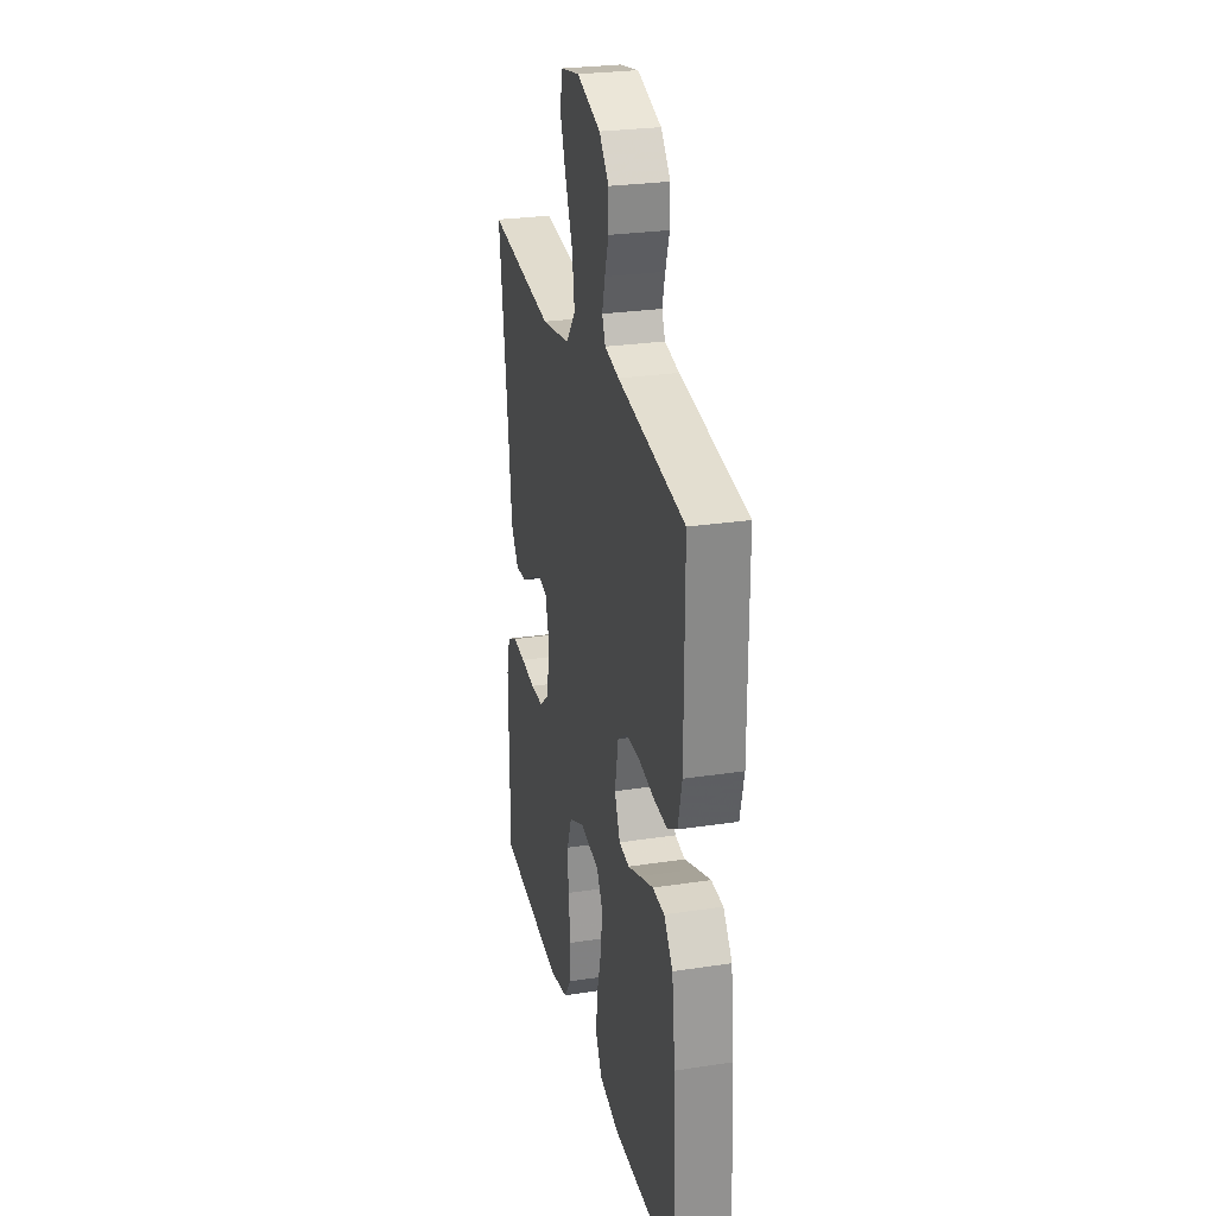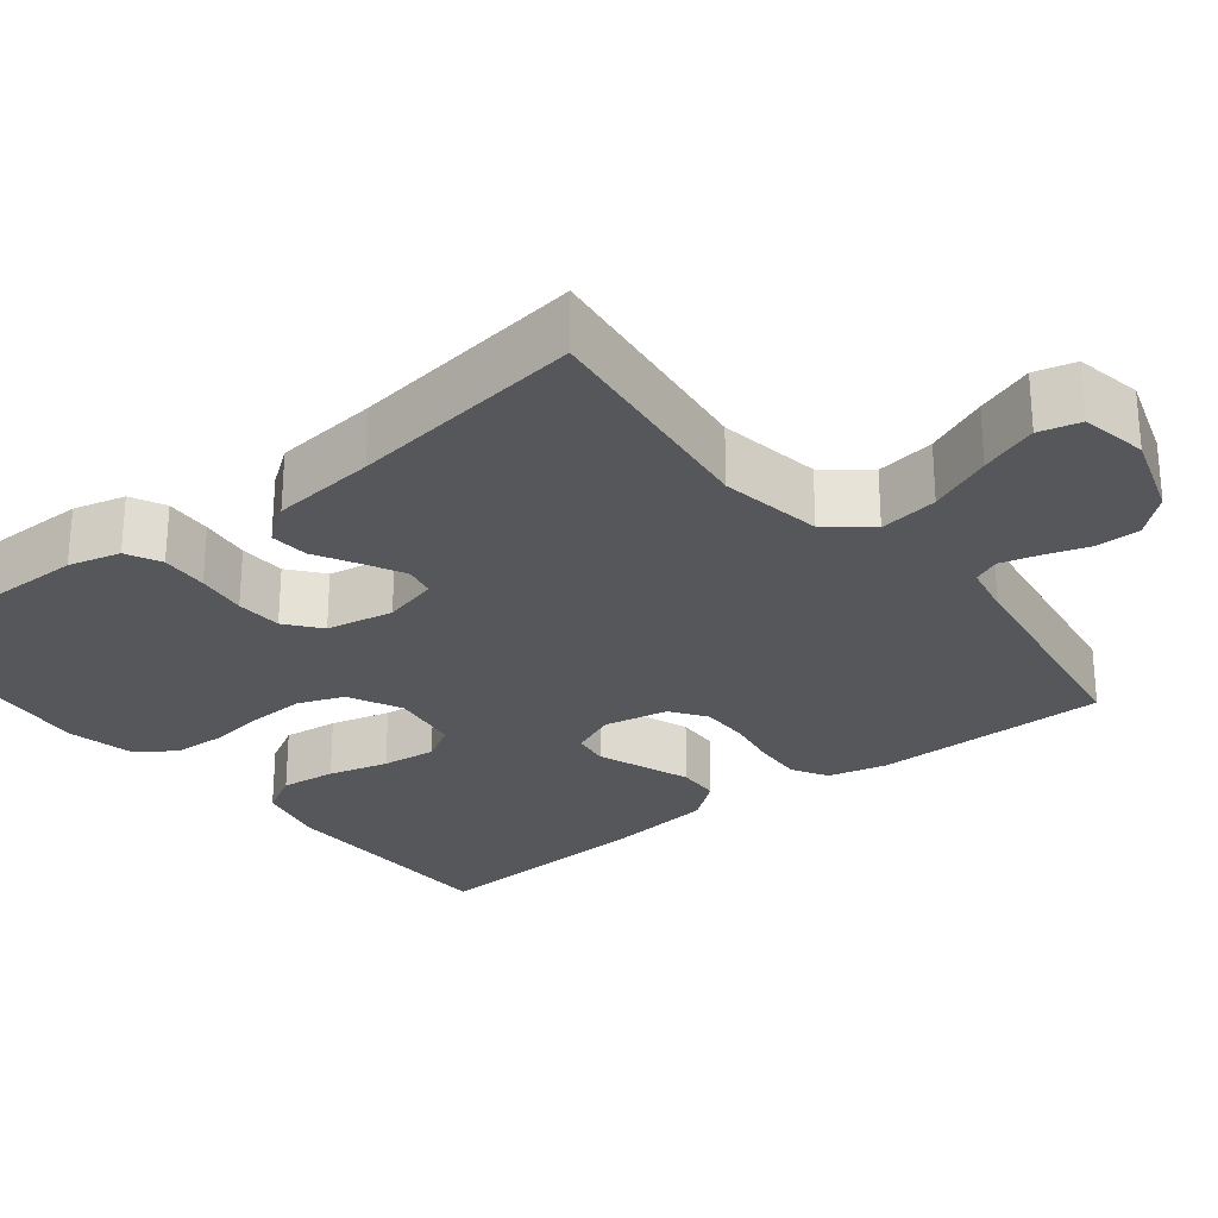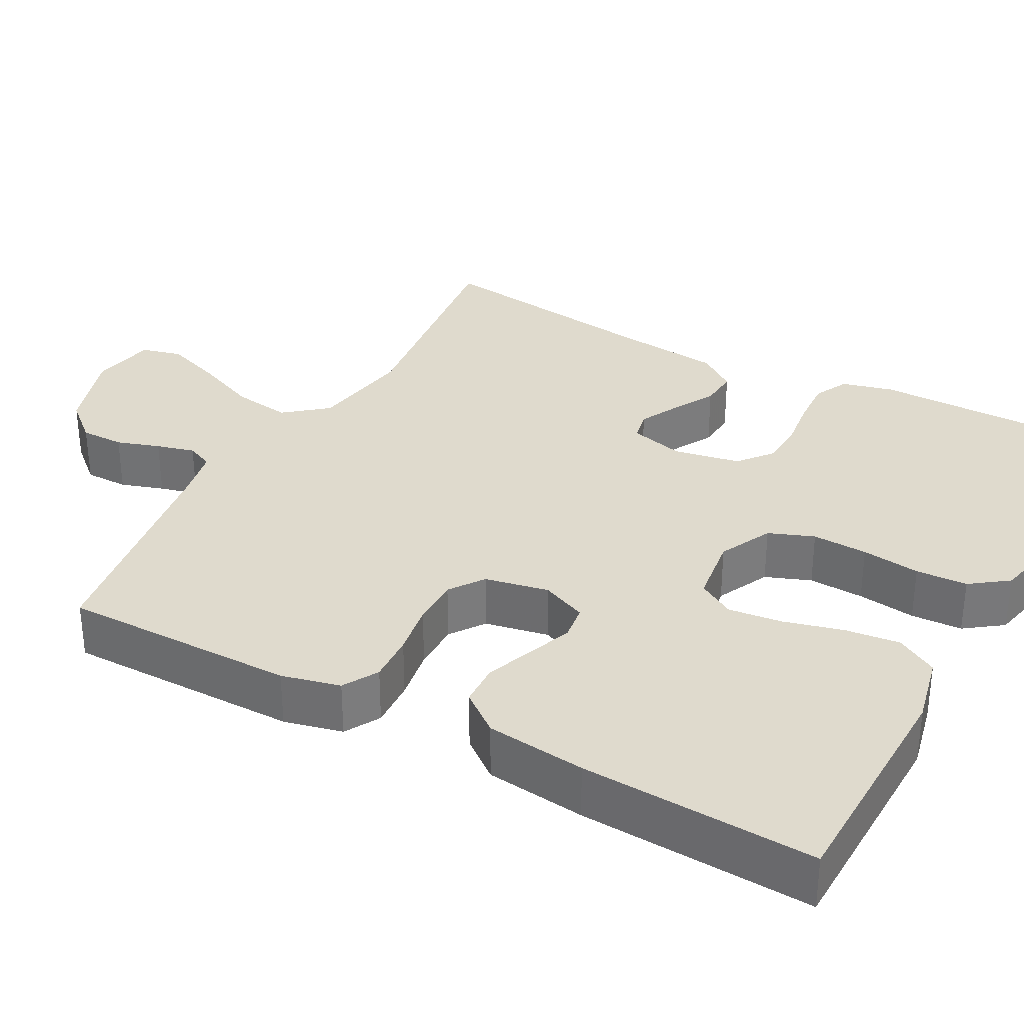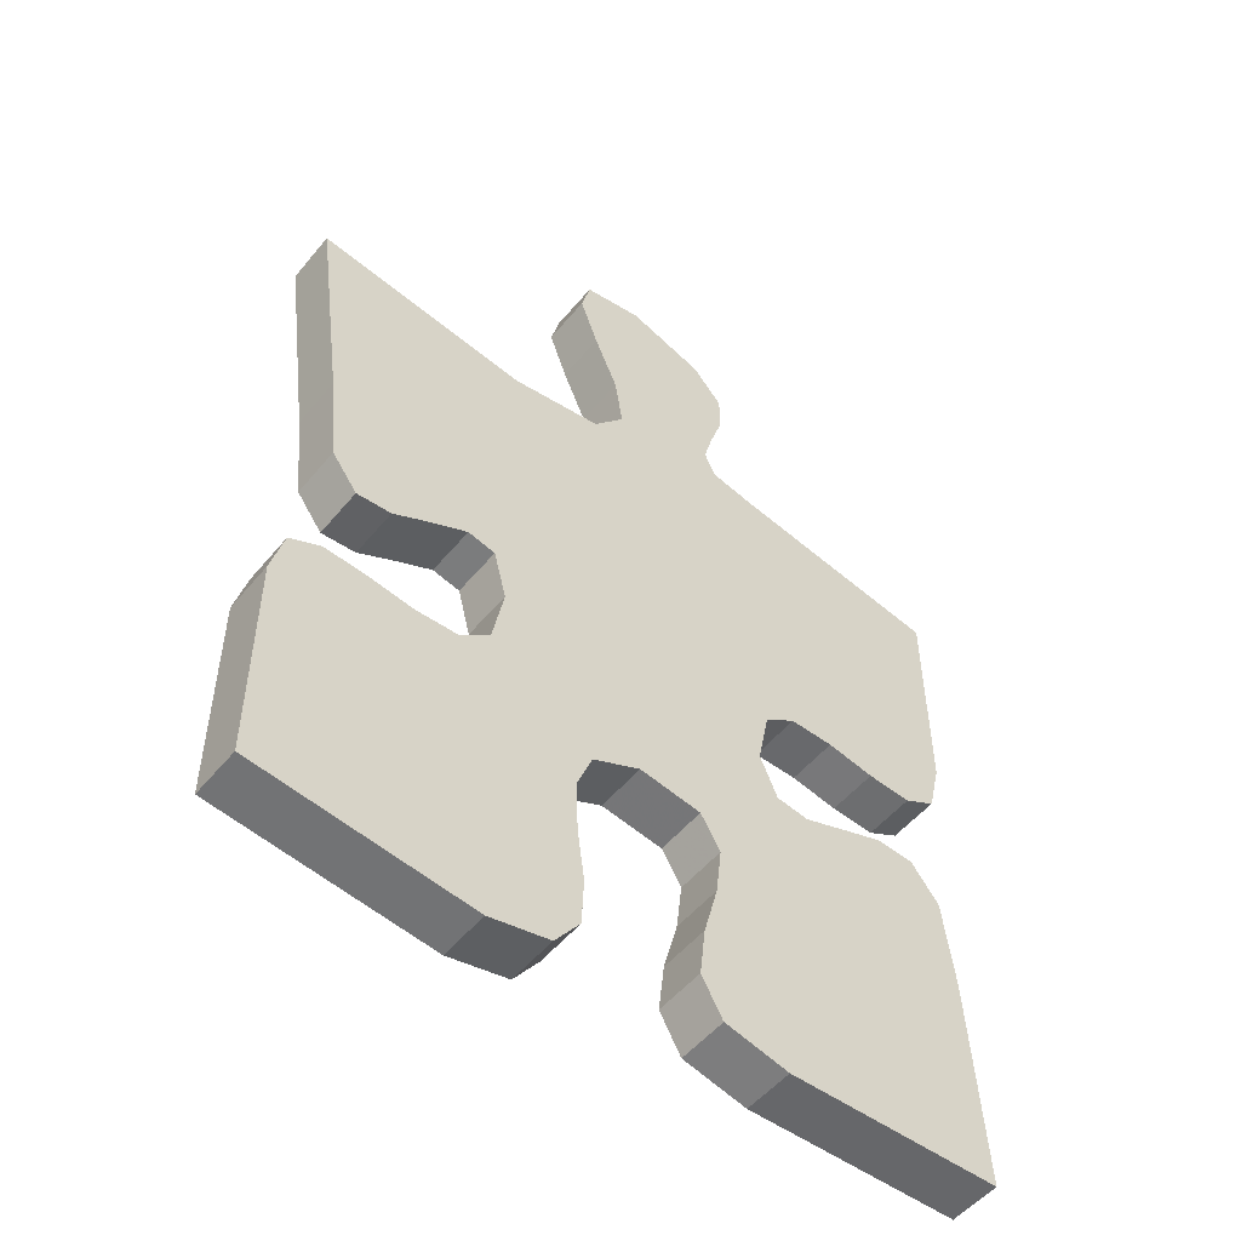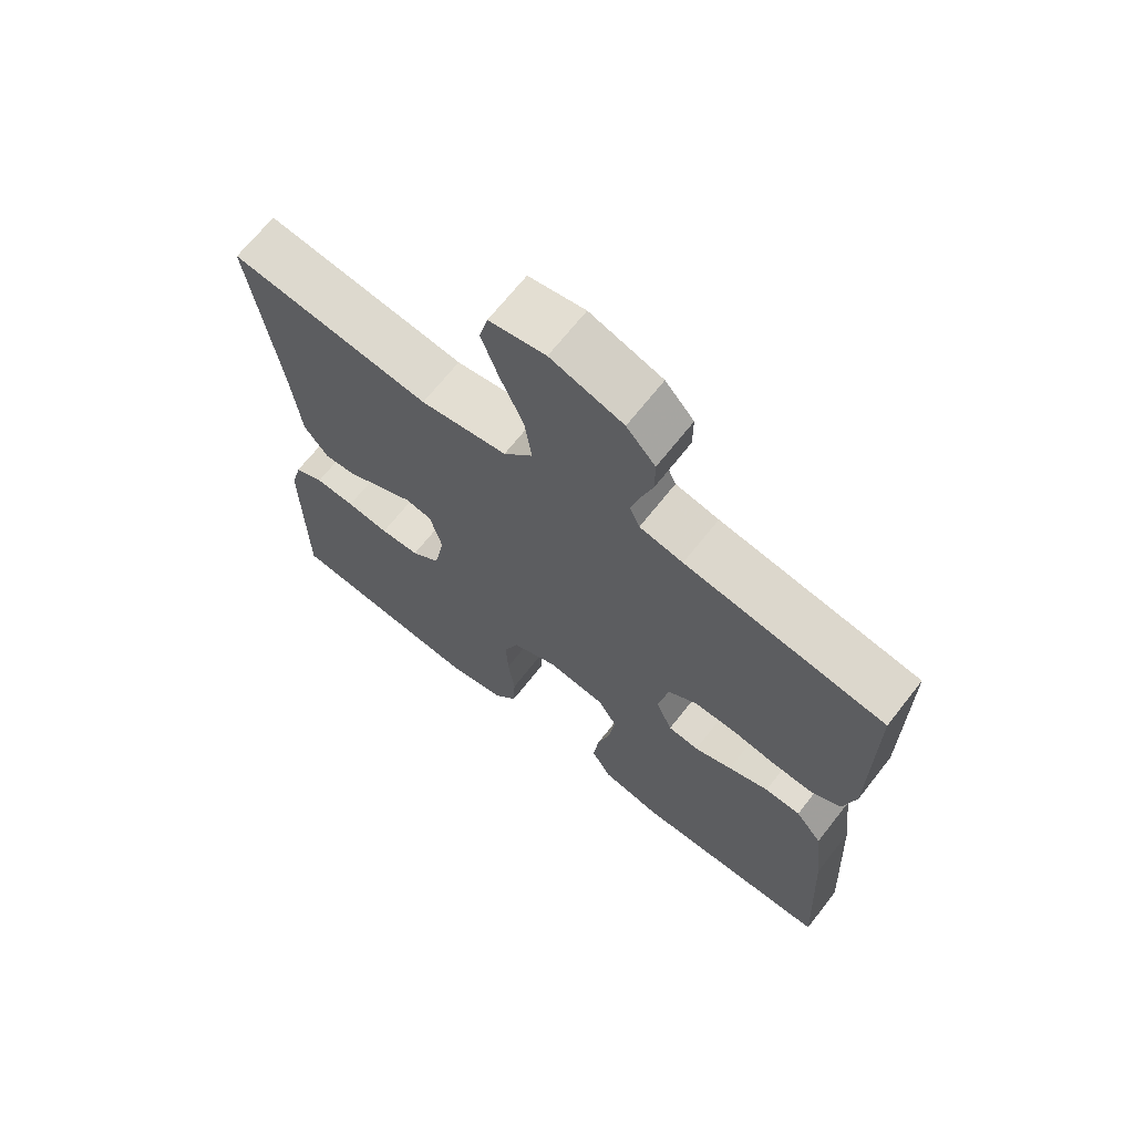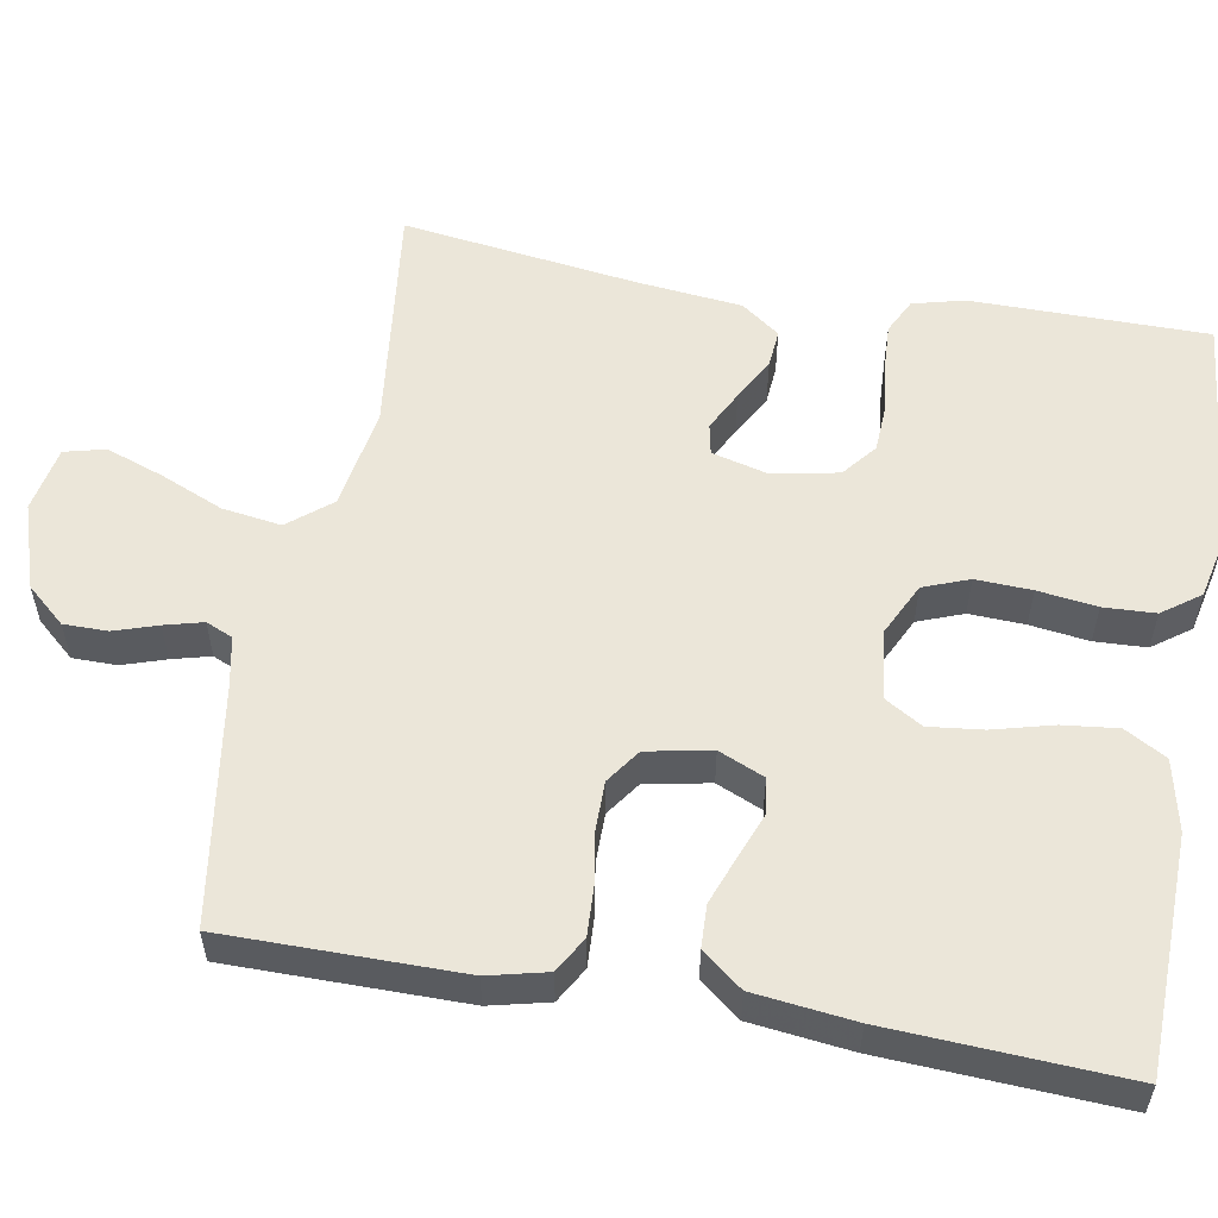
<metadata>
{"format":"obj","ext":"obj","renderer":"f3d","projection":"perspective","resolution":1024,"background":"white","views":[{"elev":27.1,"azim":76.8,"up":"+Z"},{"elev":-26.9,"azim":-51.7,"up":"+Y"},{"elev":32.9,"azim":118.4,"up":"+Y"},{"elev":-52.8,"azim":-38.6,"up":"+Z"},{"elev":68.2,"azim":38.2,"up":"+Z"},{"elev":55.8,"azim":100.1,"up":"+Y"}]}
</metadata>
<code>
v 0.5 0.07 0.5
v 0.5 0.07 0.2
v 0.482 0.07 0.125
v 0.437 0.07 0.099
v 0.375 0.07 0.102
v 0.308 0.07 0.113
v 0.246 0.07 0.113
v 0.202 0.07 0.082
v 0.186 0.07 0
v 0.211 0.07 -0.058
v 0.257 0.07 -0.064
v 0.314 0.07 -0.042
v 0.375 0.07 -0.019
v 0.429 0.07 -0.021
v 0.469 0.07 -0.072
v 0.484 0.07 -0.2
v 0.5 0.07 -0.5
v 0.2 0.07 -0.507
v 0.11 0.07 -0.487
v 0.08 0.07 -0.434
v 0.088 0.07 -0.364
v 0.108 0.07 -0.288
v 0.116 0.07 -0.219
v 0.088 0.07 -0.172
v 0 0.07 -0.16
v -0.068 0.07 -0.193
v -0.09 0.07 -0.251
v -0.087 0.07 -0.322
v -0.077 0.07 -0.397
v -0.08 0.07 -0.463
v -0.115 0.07 -0.511
v -0.2 0.07 -0.53
v -0.5 0.07 -0.5
v -0.501 0.07 -0.2
v -0.484 0.07 -0.134
v -0.44 0.07 -0.112
v -0.38 0.07 -0.115
v -0.316 0.07 -0.123
v -0.257 0.07 -0.12
v -0.214 0.07 -0.085
v -0.198 0.07 0
v -0.216 0.07 0.07
v -0.255 0.07 0.078
v -0.306 0.07 0.052
v -0.36 0.07 0.022
v -0.409 0.07 0.018
v -0.445 0.07 0.067
v -0.459 0.07 0.2
v -0.5 0.07 0.5
v -0.2 0.07 0.464
v -0.07 0.07 0.486
v -0.026 0.07 0.54
v -0.037 0.07 0.615
v -0.071 0.07 0.695
v -0.097 0.07 0.768
v -0.084 0.07 0.82
v 0 0.07 0.836
v 0.108 0.07 0.801
v 0.151 0.07 0.752
v 0.151 0.07 0.696
v 0.133 0.07 0.641
v 0.12 0.07 0.592
v 0.135 0.07 0.558
v 0.2 0.07 0.545
v 0.5 0 0.5
v 0.5 0 0.2
v 0.482 0 0.125
v 0.437 0 0.099
v 0.375 0 0.102
v 0.308 0 0.113
v 0.246 0 0.113
v 0.202 0 0.082
v 0.186 0 0
v 0.211 0 -0.058
v 0.257 0 -0.064
v 0.314 0 -0.042
v 0.375 0 -0.019
v 0.429 0 -0.021
v 0.469 0 -0.072
v 0.484 0 -0.2
v 0.5 0 -0.5
v 0.2 0 -0.507
v 0.11 0 -0.487
v 0.08 0 -0.434
v 0.088 0 -0.364
v 0.108 0 -0.288
v 0.116 0 -0.219
v 0.088 0 -0.172
v 0 0 -0.16
v -0.068 0 -0.193
v -0.09 0 -0.251
v -0.087 0 -0.322
v -0.077 0 -0.397
v -0.08 0 -0.463
v -0.115 0 -0.511
v -0.2 0 -0.53
v -0.5 0 -0.5
v -0.501 0 -0.2
v -0.484 0 -0.134
v -0.44 0 -0.112
v -0.38 0 -0.115
v -0.316 0 -0.123
v -0.257 0 -0.12
v -0.214 0 -0.085
v -0.198 0 0
v -0.216 0 0.07
v -0.255 0 0.078
v -0.306 0 0.052
v -0.36 0 0.022
v -0.409 0 0.018
v -0.445 0 0.067
v -0.459 0 0.2
v -0.5 0 0.5
v -0.2 0 0.464
v -0.07 0 0.486
v -0.026 0 0.54
v -0.037 0 0.615
v -0.071 0 0.695
v -0.097 0 0.768
v -0.084 0 0.82
v 0 0 0.836
v 0.108 0 0.801
v 0.151 0 0.752
v 0.151 0 0.696
v 0.133 0 0.641
v 0.12 0 0.592
v 0.135 0 0.558
v 0.2 0 0.545
f 59 60 61
f 58 59 61
f 57 58 61
f 56 57 61
f 55 56 61
f 54 55 61
f 53 54 61
f 52 53 61 62
f 51 52 62 63
f 48 49 50
f 48 50 51
f 47 48 51
f 46 47 51
f 45 46 51
f 44 45 51
f 51 63 64
f 44 51 64
f 43 44 64
f 36 37 38
f 35 36 38
f 34 35 38
f 33 34 38
f 32 33 38
f 31 32 38
f 30 31 38
f 29 30 38
f 28 29 38
f 27 28 38 39
f 26 27 39 40
f 20 21 22
f 19 20 22
f 18 19 22
f 17 18 22
f 16 17 22
f 15 16 22
f 14 15 22
f 13 14 22
f 12 13 22
f 11 12 22
f 10 11 22 23
f 9 10 23 24
f 4 5 6
f 3 4 6
f 2 3 6
f 1 2 6
f 64 1 6
f 64 6 7
f 64 7 8
f 43 64 8
f 42 43 8
f 9 24 25
f 8 9 25
f 42 8 25
f 41 42 25
f 25 26 40 41
f 125 124 123
f 125 123 122
f 125 122 121
f 125 121 120
f 125 120 119
f 125 119 118
f 125 118 117
f 126 125 117 116
f 127 126 116 115
f 114 113 112
f 115 114 112
f 115 112 111
f 115 111 110
f 115 110 109
f 115 109 108
f 128 127 115
f 128 115 108
f 128 108 107
f 102 101 100
f 102 100 99
f 102 99 98
f 102 98 97
f 102 97 96
f 102 96 95
f 102 95 94
f 102 94 93
f 102 93 92
f 103 102 92 91
f 104 103 91 90
f 86 85 84
f 86 84 83
f 86 83 82
f 86 82 81
f 86 81 80
f 86 80 79
f 86 79 78
f 86 78 77
f 86 77 76
f 86 76 75
f 87 86 75 74
f 88 87 74 73
f 70 69 68
f 70 68 67
f 70 67 66
f 70 66 65
f 70 65 128
f 71 70 128
f 72 71 128
f 72 128 107
f 72 107 106
f 89 88 73
f 89 73 72
f 89 72 106
f 89 106 105
f 105 104 90 89
f 1 65 66 2
f 2 66 67 3
f 3 67 68 4
f 4 68 69 5
f 5 69 70 6
f 6 70 71 7
f 7 71 72 8
f 8 72 73 9
f 9 73 74 10
f 10 74 75 11
f 11 75 76 12
f 12 76 77 13
f 13 77 78 14
f 14 78 79 15
f 15 79 80 16
f 16 80 81 17
f 17 81 82 18
f 18 82 83 19
f 19 83 84 20
f 20 84 85 21
f 21 85 86 22
f 22 86 87 23
f 23 87 88 24
f 24 88 89 25
f 25 89 90 26
f 26 90 91 27
f 27 91 92 28
f 28 92 93 29
f 29 93 94 30
f 30 94 95 31
f 31 95 96 32
f 32 96 97 33
f 33 97 98 34
f 34 98 99 35
f 35 99 100 36
f 36 100 101 37
f 37 101 102 38
f 38 102 103 39
f 39 103 104 40
f 40 104 105 41
f 41 105 106 42
f 42 106 107 43
f 43 107 108 44
f 44 108 109 45
f 45 109 110 46
f 46 110 111 47
f 47 111 112 48
f 48 112 113 49
f 49 113 114 50
f 50 114 115 51
f 51 115 116 52
f 52 116 117 53
f 53 117 118 54
f 54 118 119 55
f 55 119 120 56
f 56 120 121 57
f 57 121 122 58
f 58 122 123 59
f 59 123 124 60
f 60 124 125 61
f 61 125 126 62
f 62 126 127 63
f 63 127 128 64
f 64 128 65 1

</code>
